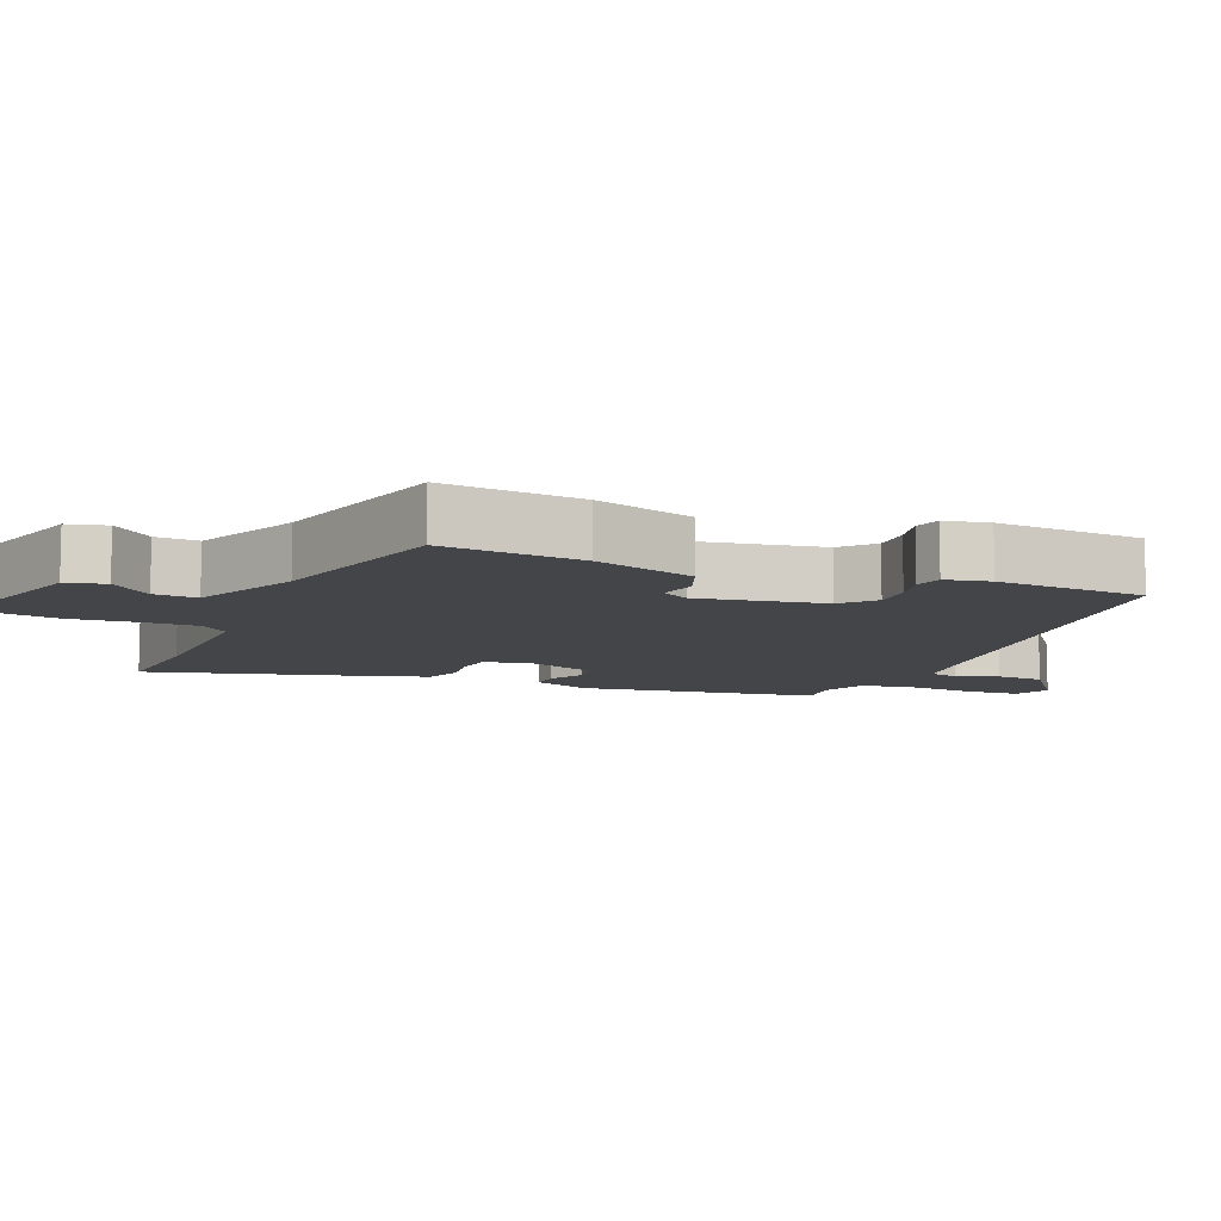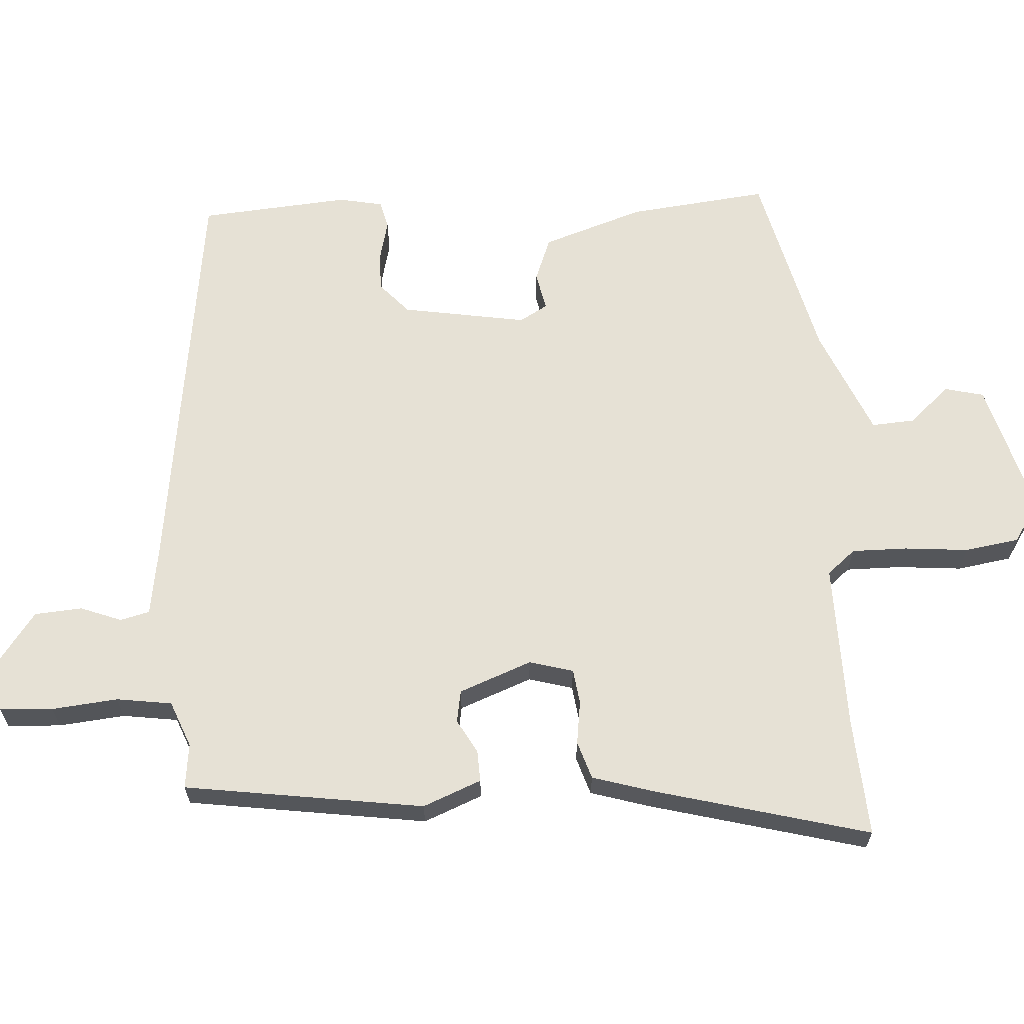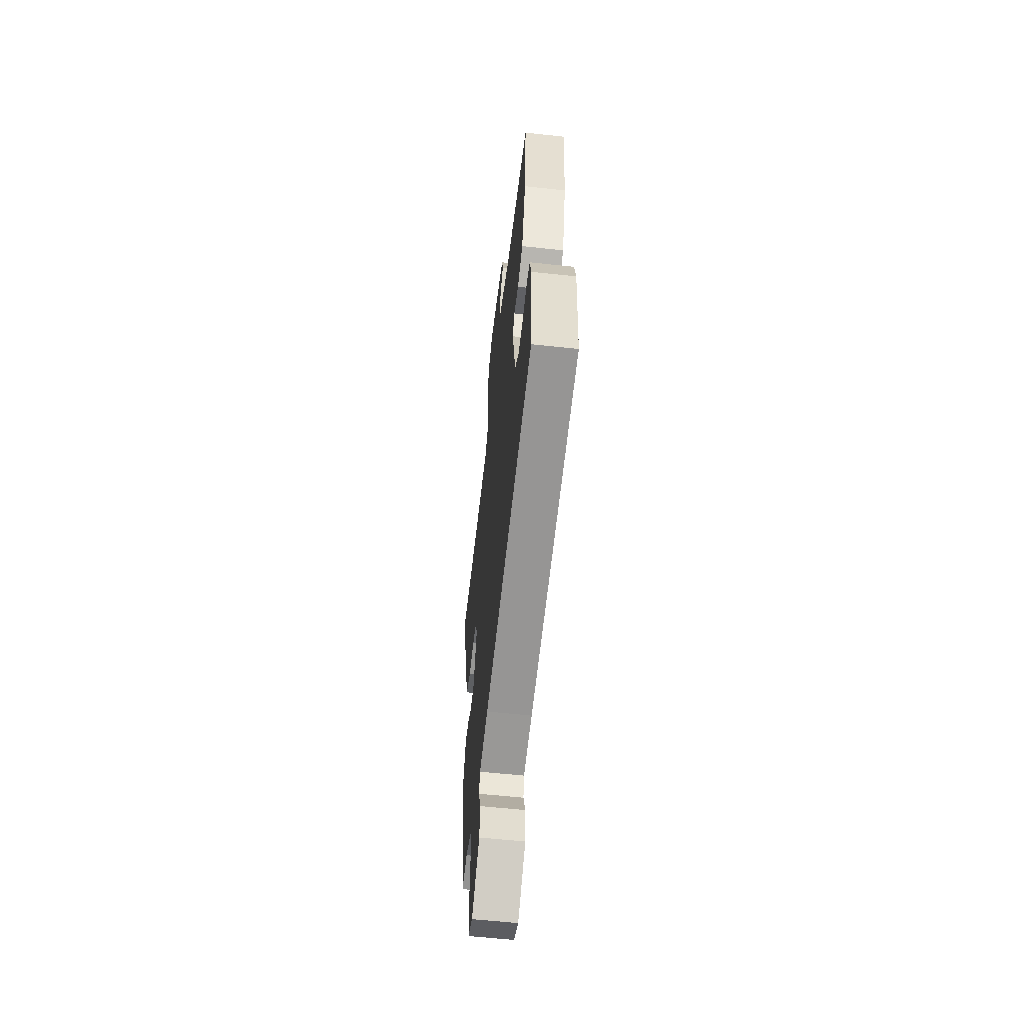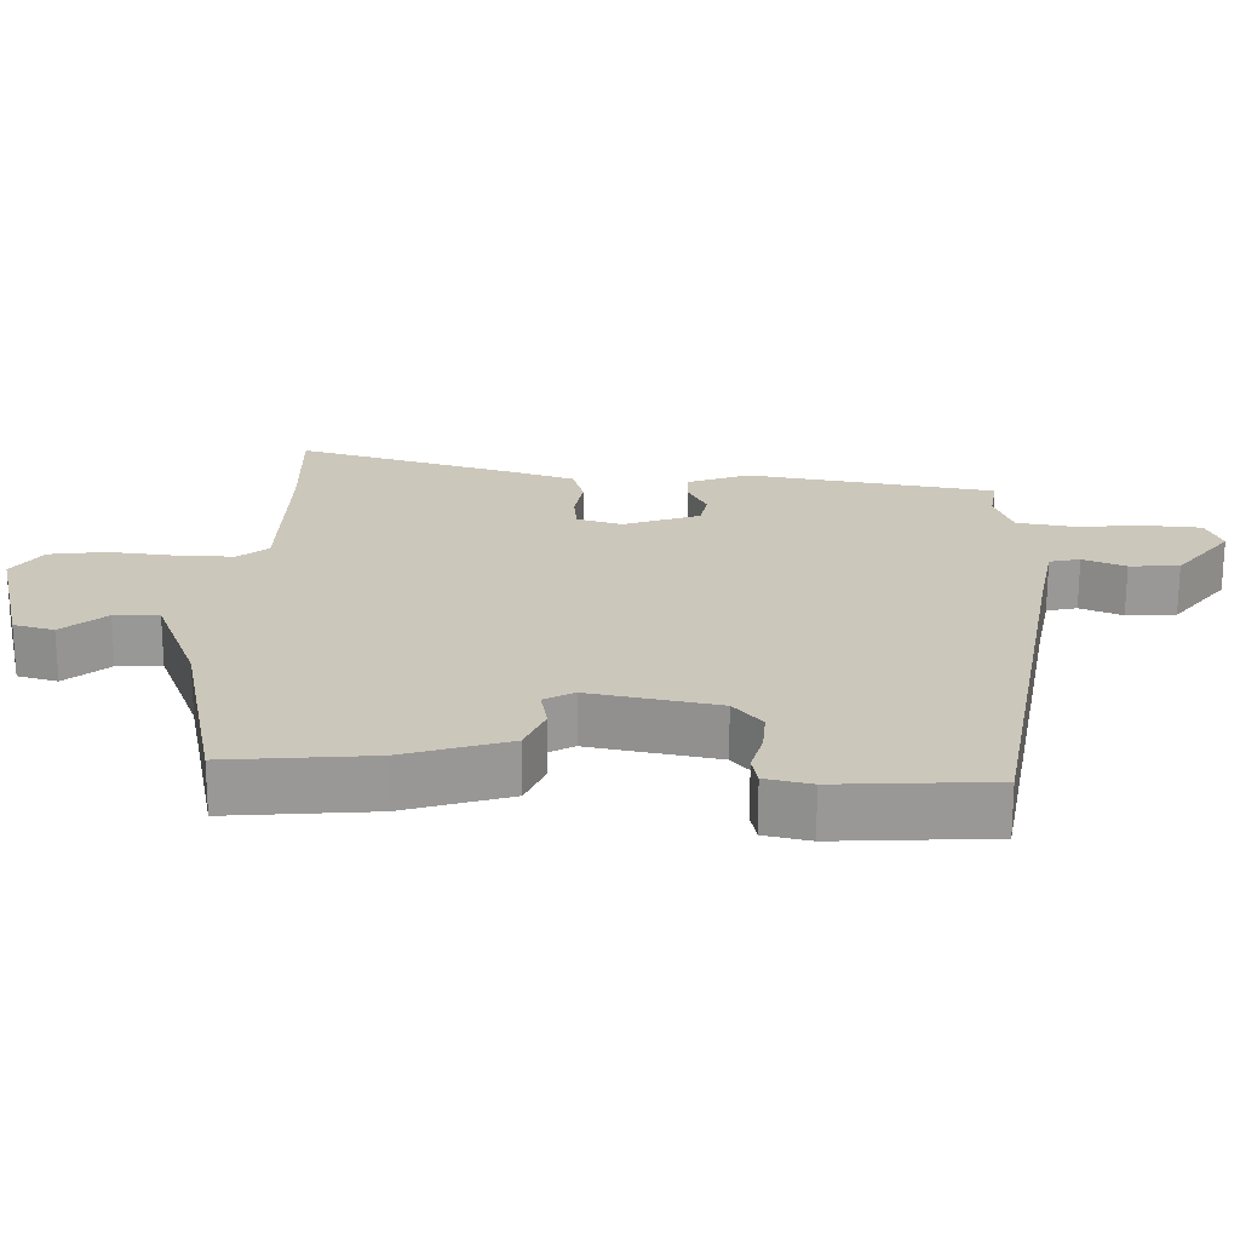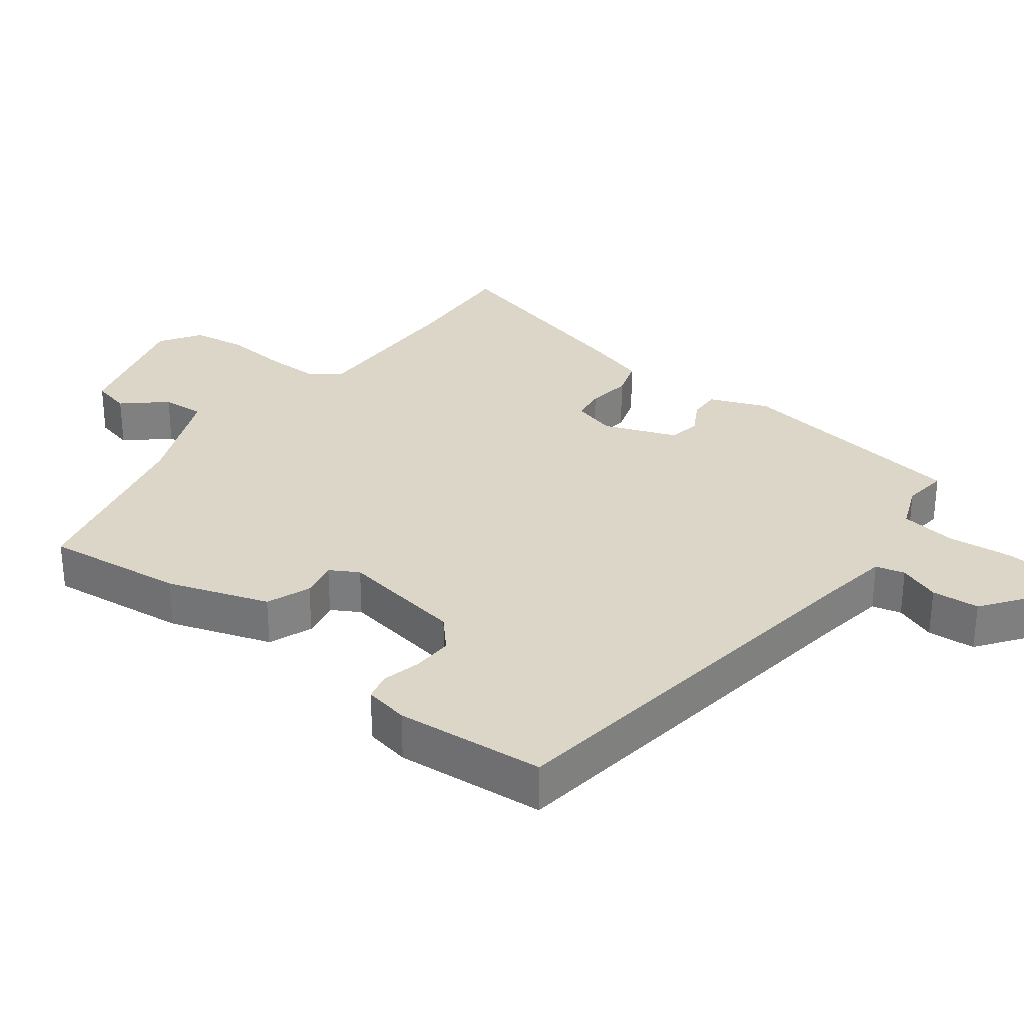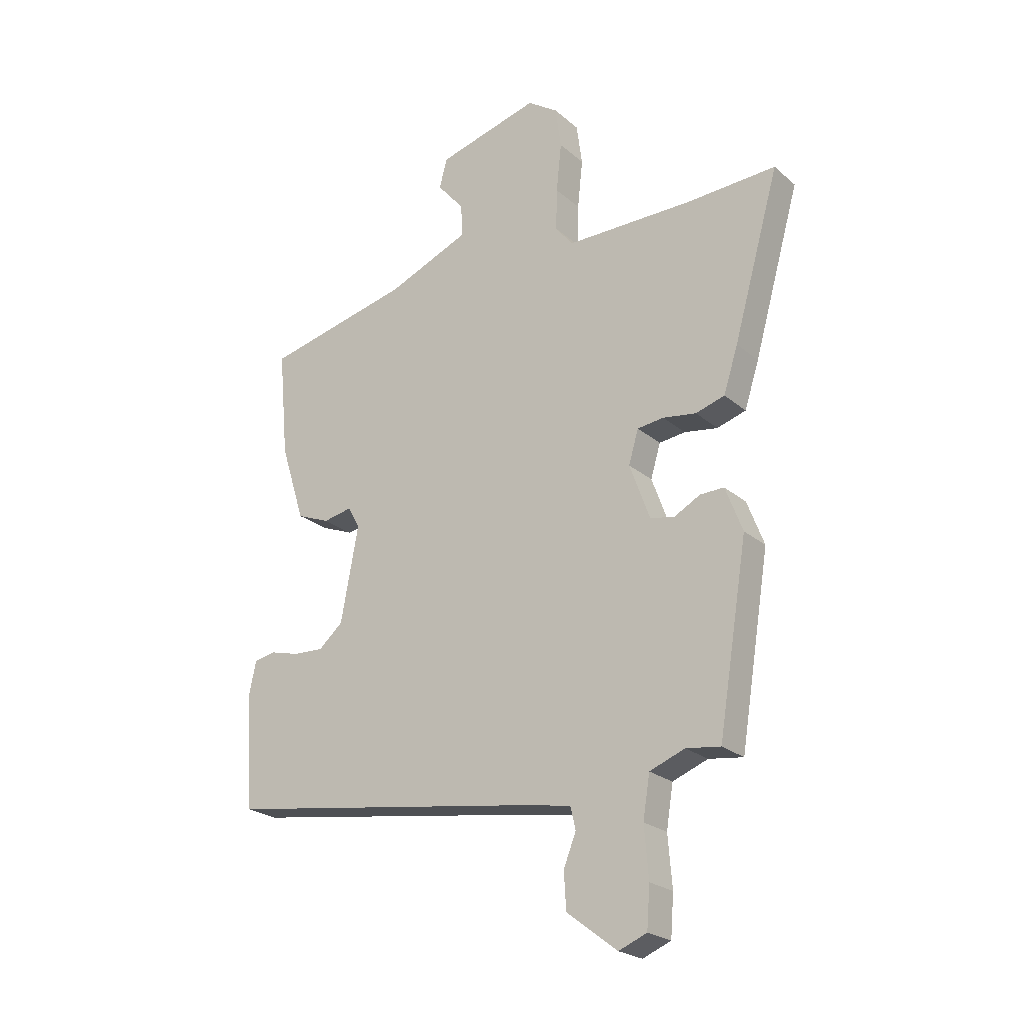
<metadata>
{"format":"obj","ext":"obj","renderer":"f3d","projection":"perspective","resolution":1024,"background":"white","views":[{"elev":-9.1,"azim":66.4,"up":"+Y"},{"elev":64.5,"azim":-94.5,"up":"+Y"},{"elev":-58.8,"azim":83.6,"up":"+Z"},{"elev":21.6,"azim":91.9,"up":"+Y"},{"elev":30.2,"azim":126.3,"up":"+Y"},{"elev":-23.4,"azim":-144.3,"up":"+Z"}]}
</metadata>
<code>
v 0.523 0.07 -0.436
v -0.076 0.07 -0.527
v -0.181 0.07 -0.545
v -0.191 0.07 -0.588
v -0.167 0.07 -0.648
v -0.171 0.07 -0.718
v -0.268 0.07 -0.792
v -0.322 0.07 -0.77
v -0.328 0.07 -0.692
v -0.32 0.07 -0.595
v -0.333 0.07 -0.514
v -0.401 0.07 -0.488
v -0.467 0.07 -0.497
v -0.524 0.07 -0.147
v -0.491 0.07 -0.061
v -0.445 0.07 -0.062
v -0.395 0.07 -0.089
v -0.348 0.07 -0.08
v -0.309 0.07 0.027
v -0.328 0.07 0.091
v -0.379 0.07 0.097
v -0.443 0.07 0.087
v -0.499 0.07 0.104
v -0.527 0.07 0.191
v -0.616 0.07 0.505
v -0.443 0.07 0.497
v -0.198 0.07 0.498
v -0.164 0.07 0.54
v -0.166 0.07 0.621
v -0.176 0.07 0.715
v -0.165 0.07 0.795
v -0.106 0.07 0.835
v 0.091 0.07 0.783
v 0.106 0.07 0.726
v 0.054 0.07 0.665
v 0.051 0.07 0.602
v 0.21 0.07 0.537
v 0.494 0.07 0.473
v 0.475 0.07 0.268
v 0.428 0.07 0.119
v 0.364 0.07 0.093
v 0.308 0.07 0.104
v 0.285 0.07 0.062
v 0.319 0.07 -0.12
v 0.366 0.07 -0.161
v 0.425 0.07 -0.158
v 0.482 0.07 -0.143
v 0.523 0.07 -0.152
v 0.537 0.07 -0.217
v 0.523 0 -0.436
v -0.076 0 -0.527
v -0.181 0 -0.545
v -0.191 0 -0.588
v -0.167 0 -0.648
v -0.171 0 -0.718
v -0.268 0 -0.792
v -0.322 0 -0.77
v -0.328 0 -0.692
v -0.32 0 -0.595
v -0.333 0 -0.514
v -0.401 0 -0.488
v -0.467 0 -0.497
v -0.524 0 -0.147
v -0.491 0 -0.061
v -0.445 0 -0.062
v -0.395 0 -0.089
v -0.348 0 -0.08
v -0.309 0 0.027
v -0.328 0 0.091
v -0.379 0 0.097
v -0.443 0 0.087
v -0.499 0 0.104
v -0.527 0 0.191
v -0.616 0 0.505
v -0.443 0 0.497
v -0.198 0 0.498
v -0.164 0 0.54
v -0.166 0 0.621
v -0.176 0 0.715
v -0.165 0 0.795
v -0.106 0 0.835
v 0.091 0 0.783
v 0.106 0 0.726
v 0.054 0 0.665
v 0.051 0 0.602
v 0.21 0 0.537
v 0.494 0 0.473
v 0.475 0 0.268
v 0.428 0 0.119
v 0.364 0 0.093
v 0.308 0 0.104
v 0.285 0 0.062
v 0.319 0 -0.12
v 0.366 0 -0.161
v 0.425 0 -0.158
v 0.482 0 -0.143
v 0.523 0 -0.152
v 0.537 0 -0.217
f 46 47 48 49
f 45 46 49 1
f 44 45 1 2
f 43 44 2 3
f 42 43 3
f 39 40 41 42
f 37 38 39 42
f 36 37 42 3
f 35 36 3 4
f 32 33 34 35
f 32 35 4
f 29 30 31 32
f 28 29 32
f 28 32 4
f 27 28 4
f 23 24 25 26
f 21 22 23 26
f 20 21 26 27
f 19 20 27
f 14 15 16 17
f 12 13 14 17
f 11 12 17 18
f 10 11 18 19
f 8 9 10
f 4 5 6 7
f 8 10 19 27
f 4 7 8 27
f 98 97 96 95
f 50 98 95 94
f 51 50 94 93
f 52 51 93 92
f 52 92 91
f 91 90 89 88
f 91 88 87 86
f 52 91 86 85
f 53 52 85 84
f 84 83 82 81
f 53 84 81
f 81 80 79 78
f 81 78 77
f 53 81 77
f 53 77 76
f 75 74 73 72
f 75 72 71 70
f 76 75 70 69
f 76 69 68
f 66 65 64 63
f 66 63 62 61
f 67 66 61 60
f 68 67 60 59
f 59 58 57
f 56 55 54 53
f 76 68 59 57
f 76 57 56 53
f 1 50 51 2
f 2 51 52 3
f 3 52 53 4
f 4 53 54 5
f 5 54 55 6
f 6 55 56 7
f 7 56 57 8
f 8 57 58 9
f 9 58 59 10
f 10 59 60 11
f 11 60 61 12
f 12 61 62 13
f 13 62 63 14
f 14 63 64 15
f 15 64 65 16
f 16 65 66 17
f 17 66 67 18
f 18 67 68 19
f 19 68 69 20
f 20 69 70 21
f 21 70 71 22
f 22 71 72 23
f 23 72 73 24
f 24 73 74 25
f 25 74 75 26
f 26 75 76 27
f 27 76 77 28
f 28 77 78 29
f 29 78 79 30
f 30 79 80 31
f 31 80 81 32
f 32 81 82 33
f 33 82 83 34
f 34 83 84 35
f 35 84 85 36
f 36 85 86 37
f 37 86 87 38
f 38 87 88 39
f 39 88 89 40
f 40 89 90 41
f 41 90 91 42
f 42 91 92 43
f 43 92 93 44
f 44 93 94 45
f 45 94 95 46
f 46 95 96 47
f 47 96 97 48
f 48 97 98 49
f 49 98 50 1

</code>
